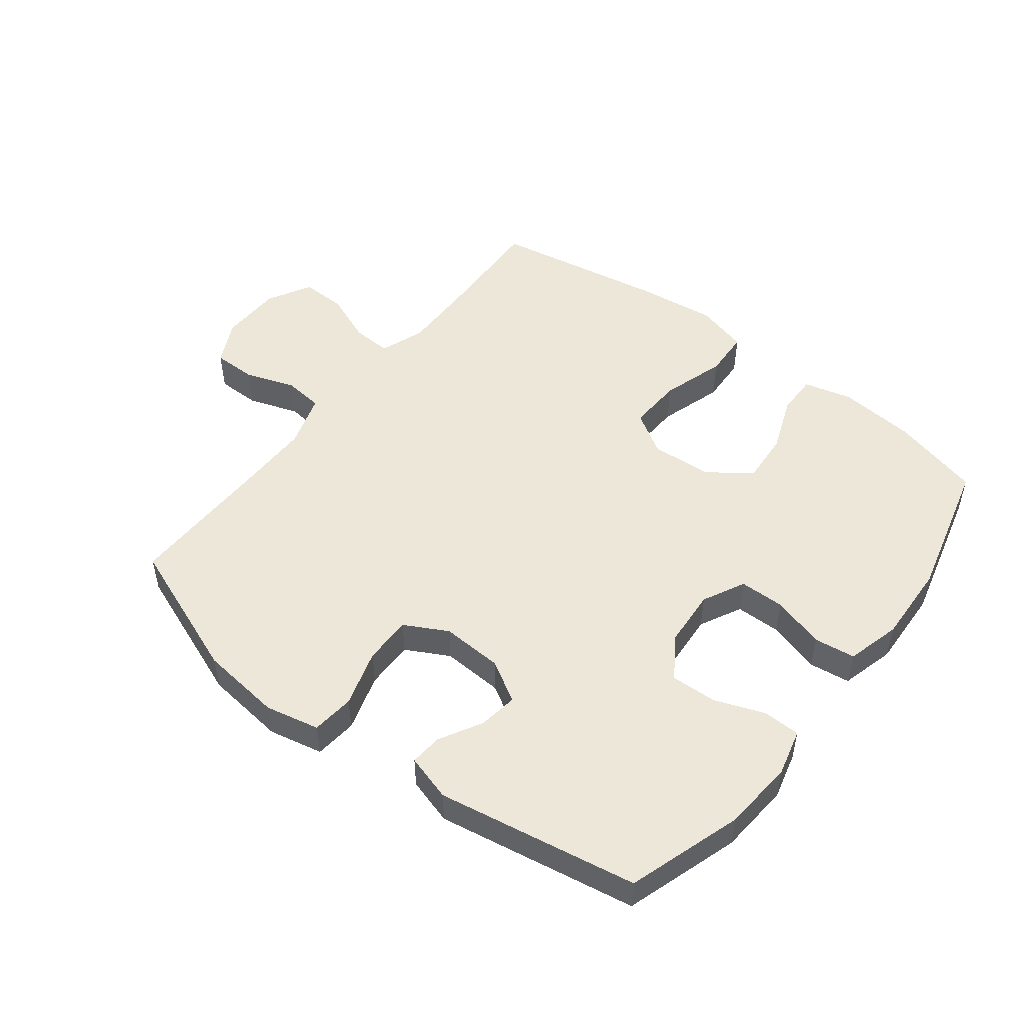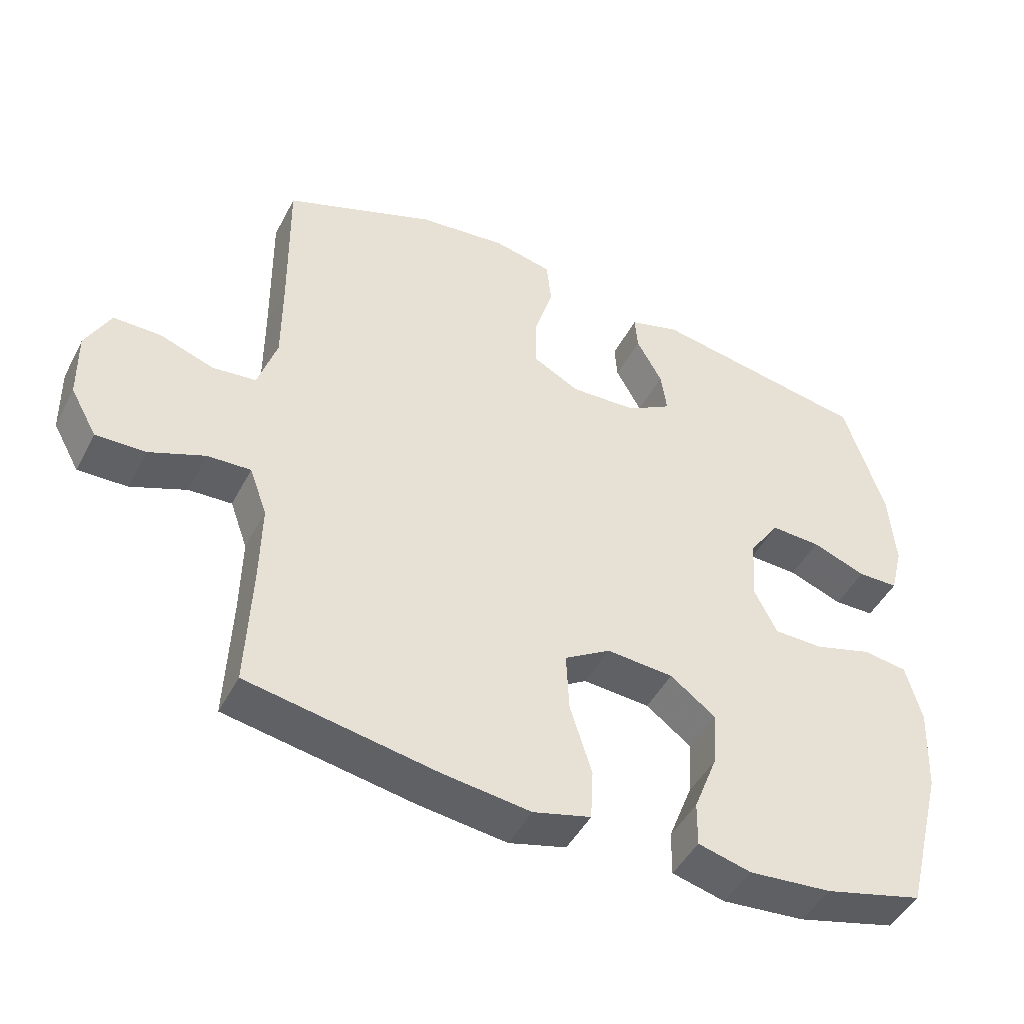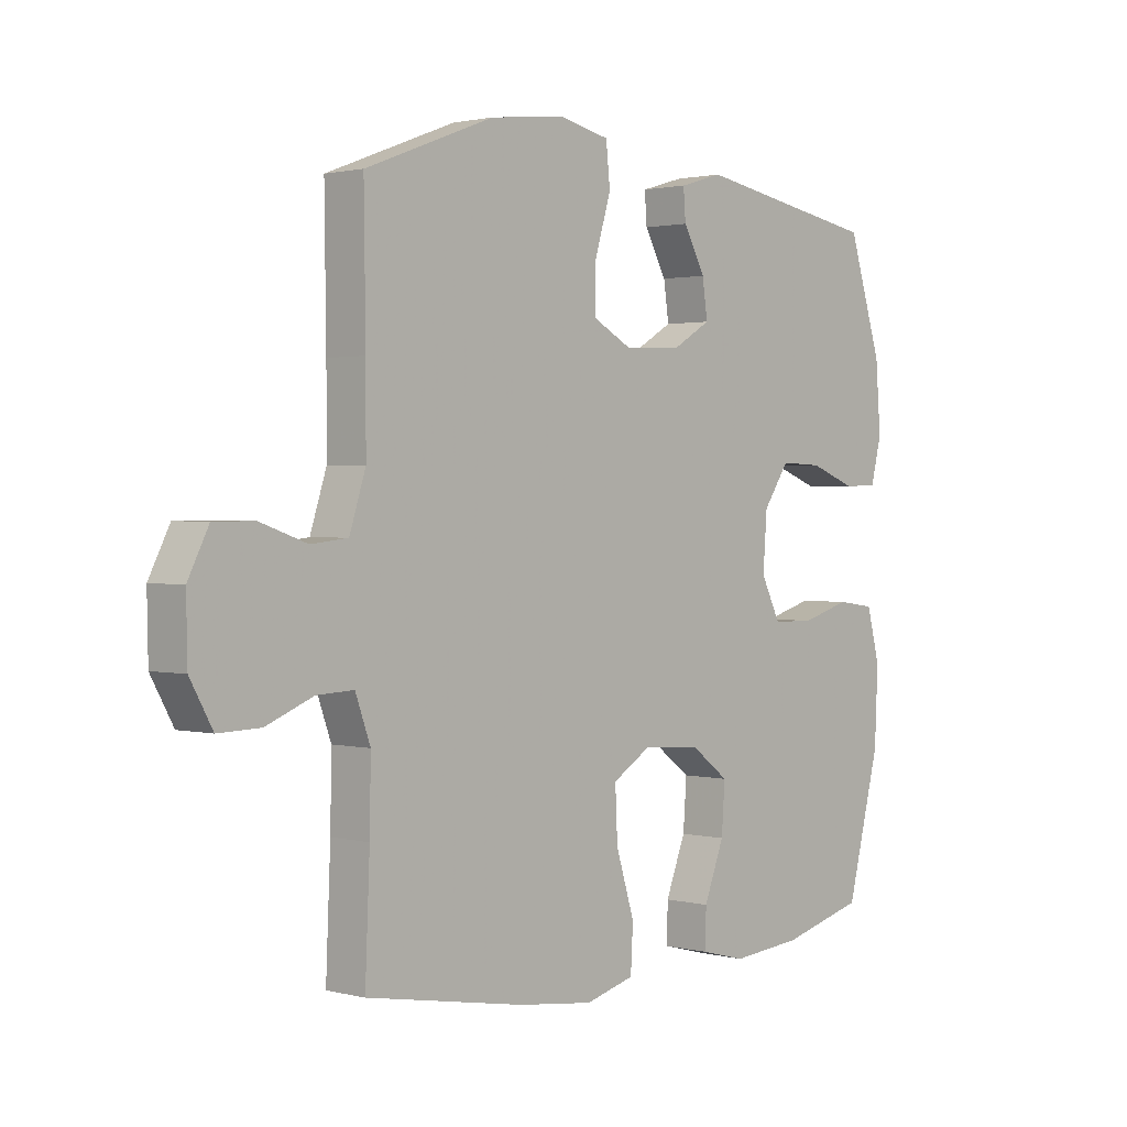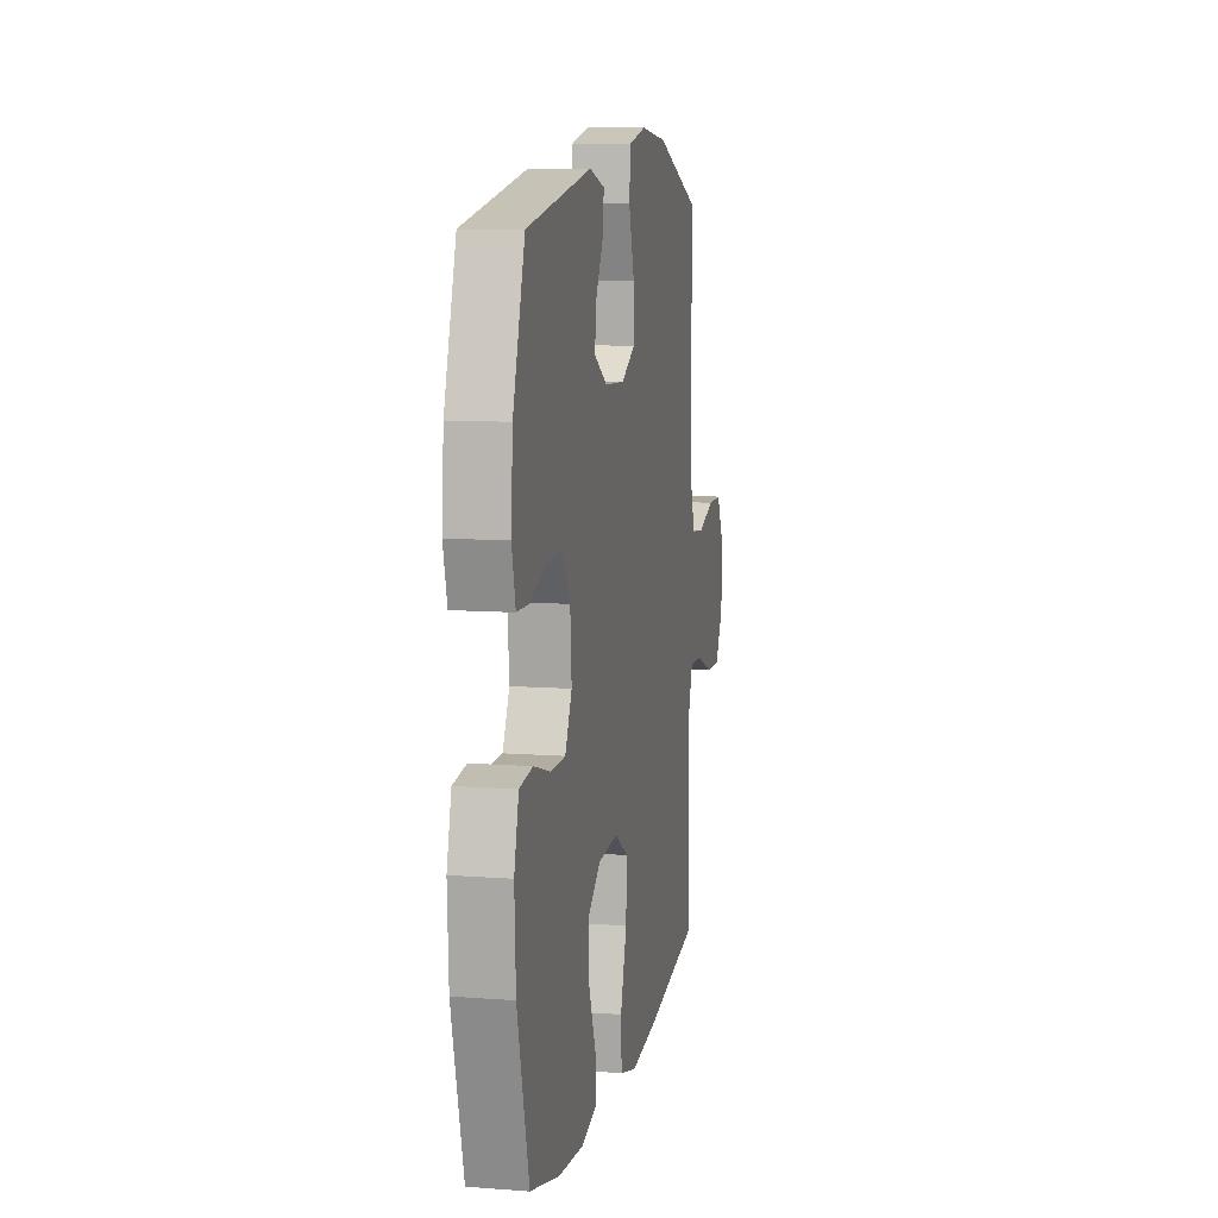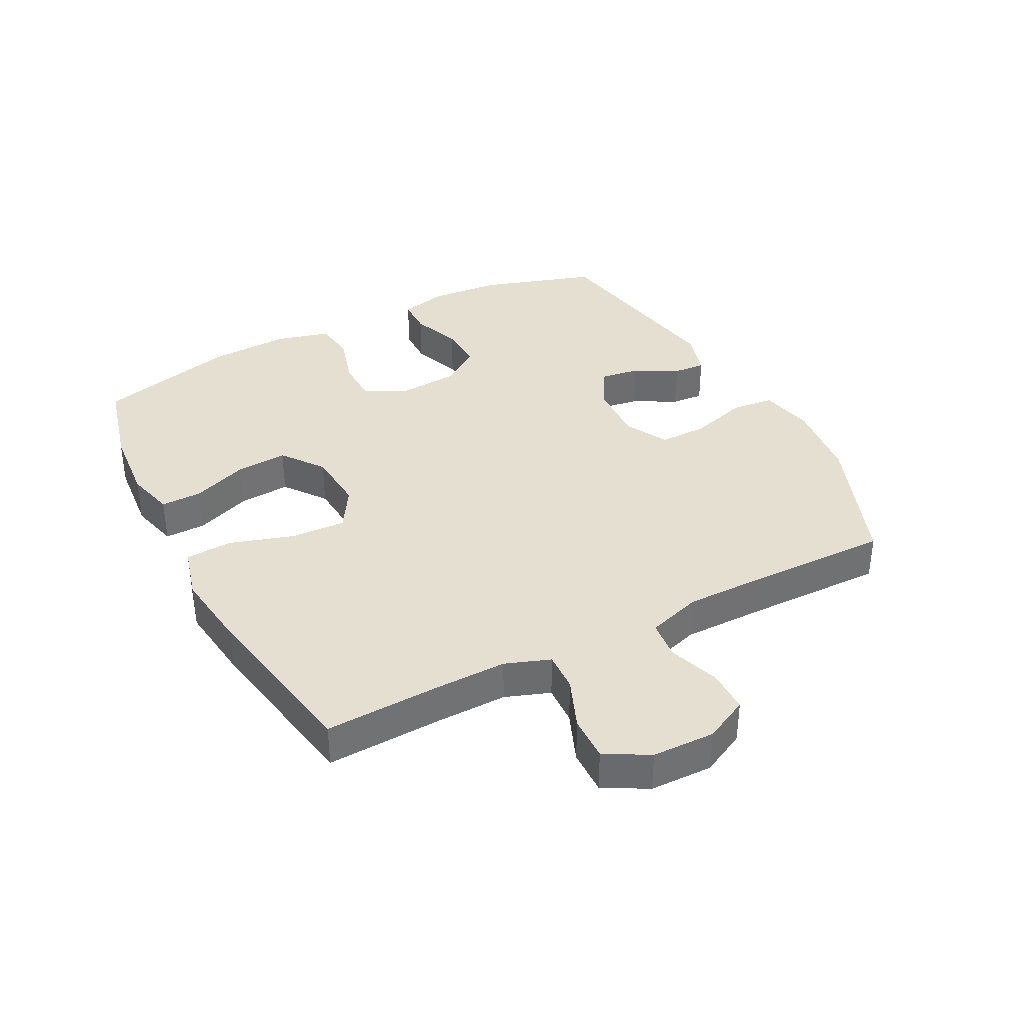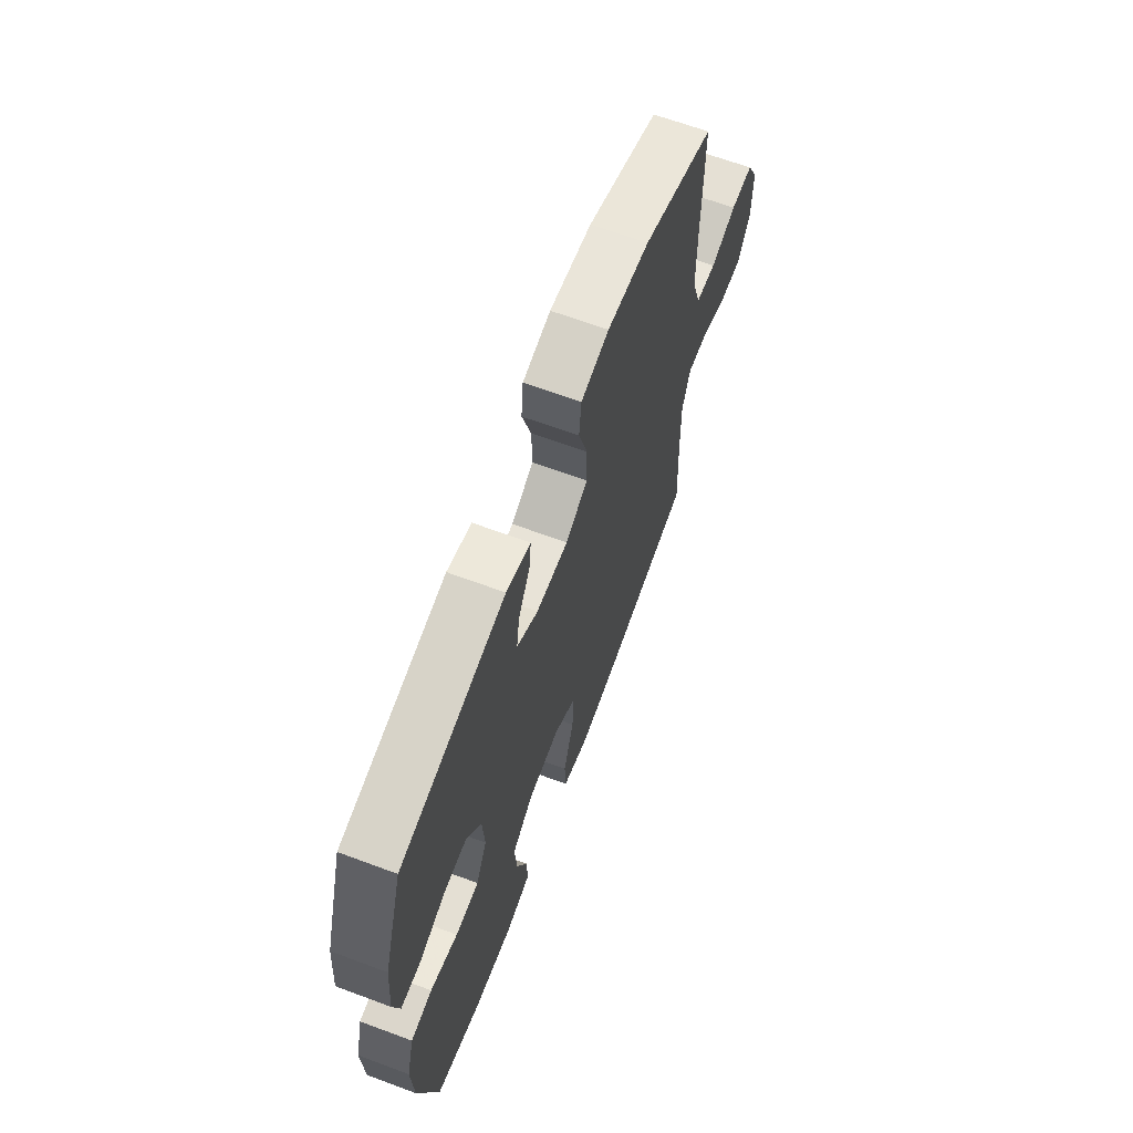
<metadata>
{"format":"obj","ext":"obj","renderer":"f3d","projection":"perspective","resolution":1024,"background":"white","views":[{"elev":50.2,"azim":37.8,"up":"+Y"},{"elev":-46.5,"azim":-26.5,"up":"+Z"},{"elev":1.4,"azim":-47.8,"up":"+Z"},{"elev":9.6,"azim":101.2,"up":"+Z"},{"elev":36.8,"azim":-117.5,"up":"+Y"},{"elev":65.5,"azim":110.5,"up":"+Z"}]}
</metadata>
<code>
v 0.5 0.07 -0.5
v 0.354 0.07 -0.538
v 0.231 0.07 -0.549
v 0.153 0.07 -0.529
v 0.154 0.07 -0.463
v 0.189 0.07 -0.373
v 0.195 0.07 -0.29
v 0.128 0.07 -0.24
v 0.029 0.07 -0.233
v -0.039 0.07 -0.275
v -0.035 0.07 -0.363
v -0.003 0.07 -0.466
v -0.007 0.07 -0.542
v -0.092 0.07 -0.565
v -0.222 0.07 -0.549
v -0.5 0.07 -0.5
v -0.492 0.07 -0.312
v -0.49 0.07 -0.198
v -0.516 0.07 -0.126
v -0.58 0.07 -0.129
v -0.662 0.07 -0.162
v -0.735 0.07 -0.164
v -0.774 0.07 -0.094
v -0.776 0.07 0.007
v -0.74 0.07 0.078
v -0.67 0.07 0.078
v -0.589 0.07 0.05
v -0.525 0.07 0.057
v -0.497 0.07 0.144
v -0.497 0.07 0.276
v -0.5 0.07 0.5
v -0.276 0.07 0.586
v -0.145 0.07 0.601
v -0.058 0.07 0.582
v -0.051 0.07 0.513
v -0.079 0.07 0.421
v -0.08 0.07 0.343
v -0.011 0.07 0.306
v 0.088 0.07 0.311
v 0.154 0.07 0.35
v 0.145 0.07 0.413
v 0.107 0.07 0.482
v 0.103 0.07 0.534
v 0.178 0.07 0.556
v 0.5 0.07 0.5
v 0.559 0.07 0.315
v 0.568 0.07 0.199
v 0.549 0.07 0.124
v 0.489 0.07 0.123
v 0.409 0.07 0.153
v 0.335 0.07 0.156
v 0.29 0.07 0.09
v 0.283 0.07 -0.005
v 0.317 0.07 -0.073
v 0.39 0.07 -0.074
v 0.475 0.07 -0.049
v 0.541 0.07 -0.058
v 0.564 0.07 -0.145
v 0.558 0.07 -0.274
v 0.5 0 -0.5
v 0.354 0 -0.538
v 0.231 0 -0.549
v 0.153 0 -0.529
v 0.154 0 -0.463
v 0.189 0 -0.373
v 0.195 0 -0.29
v 0.128 0 -0.24
v 0.029 0 -0.233
v -0.039 0 -0.275
v -0.035 0 -0.363
v -0.003 0 -0.466
v -0.007 0 -0.542
v -0.092 0 -0.565
v -0.222 0 -0.549
v -0.5 0 -0.5
v -0.492 0 -0.312
v -0.49 0 -0.198
v -0.516 0 -0.126
v -0.58 0 -0.129
v -0.662 0 -0.162
v -0.735 0 -0.164
v -0.774 0 -0.094
v -0.776 0 0.007
v -0.74 0 0.078
v -0.67 0 0.078
v -0.589 0 0.05
v -0.525 0 0.057
v -0.497 0 0.144
v -0.497 0 0.276
v -0.5 0 0.5
v -0.276 0 0.586
v -0.145 0 0.601
v -0.058 0 0.582
v -0.051 0 0.513
v -0.079 0 0.421
v -0.08 0 0.343
v -0.011 0 0.306
v 0.088 0 0.311
v 0.154 0 0.35
v 0.145 0 0.413
v 0.107 0 0.482
v 0.103 0 0.534
v 0.178 0 0.556
v 0.5 0 0.5
v 0.559 0 0.315
v 0.568 0 0.199
v 0.549 0 0.124
v 0.489 0 0.123
v 0.409 0 0.153
v 0.335 0 0.156
v 0.29 0 0.09
v 0.283 0 -0.005
v 0.317 0 -0.073
v 0.39 0 -0.074
v 0.475 0 -0.049
v 0.541 0 -0.058
v 0.564 0 -0.145
v 0.558 0 -0.274
f 55 56 57 58
f 54 55 58 59
f 47 48 49 50
f 47 50 51
f 46 47 51
f 45 46 51
f 44 45 51 52
f 41 42 43 44
f 40 41 44 52
f 33 34 35 36
f 33 36 37
f 30 31 32 33
f 29 30 33 37
f 28 29 37 38
f 24 25 26 27
f 24 27 28
f 23 24 28
f 20 21 22 23
f 19 20 23 28
f 18 19 28 38
f 14 15 16 17
f 11 12 13 14
f 10 11 14 17
f 9 10 17 18
f 3 4 5 6
f 3 6 7
f 2 3 7
f 54 59 1 2
f 53 54 2 7
f 39 40 52 53
f 39 53 7 8
f 9 18 38 39
f 8 9 39
f 117 116 115 114
f 118 117 114 113
f 109 108 107 106
f 110 109 106
f 110 106 105
f 110 105 104
f 111 110 104 103
f 103 102 101 100
f 111 103 100 99
f 95 94 93 92
f 96 95 92
f 92 91 90 89
f 96 92 89 88
f 97 96 88 87
f 86 85 84 83
f 87 86 83
f 87 83 82
f 82 81 80 79
f 87 82 79 78
f 97 87 78 77
f 76 75 74 73
f 73 72 71 70
f 76 73 70 69
f 77 76 69 68
f 65 64 63 62
f 66 65 62
f 66 62 61
f 61 60 118 113
f 66 61 113 112
f 112 111 99 98
f 67 66 112 98
f 98 97 77 68
f 98 68 67
f 1 60 61 2
f 2 61 62 3
f 3 62 63 4
f 4 63 64 5
f 5 64 65 6
f 6 65 66 7
f 7 66 67 8
f 8 67 68 9
f 9 68 69 10
f 10 69 70 11
f 11 70 71 12
f 12 71 72 13
f 13 72 73 14
f 14 73 74 15
f 15 74 75 16
f 16 75 76 17
f 17 76 77 18
f 18 77 78 19
f 19 78 79 20
f 20 79 80 21
f 21 80 81 22
f 22 81 82 23
f 23 82 83 24
f 24 83 84 25
f 25 84 85 26
f 26 85 86 27
f 27 86 87 28
f 28 87 88 29
f 29 88 89 30
f 30 89 90 31
f 31 90 91 32
f 32 91 92 33
f 33 92 93 34
f 34 93 94 35
f 35 94 95 36
f 36 95 96 37
f 37 96 97 38
f 38 97 98 39
f 39 98 99 40
f 40 99 100 41
f 41 100 101 42
f 42 101 102 43
f 43 102 103 44
f 44 103 104 45
f 45 104 105 46
f 46 105 106 47
f 47 106 107 48
f 48 107 108 49
f 49 108 109 50
f 50 109 110 51
f 51 110 111 52
f 52 111 112 53
f 53 112 113 54
f 54 113 114 55
f 55 114 115 56
f 56 115 116 57
f 57 116 117 58
f 58 117 118 59
f 59 118 60 1

</code>
